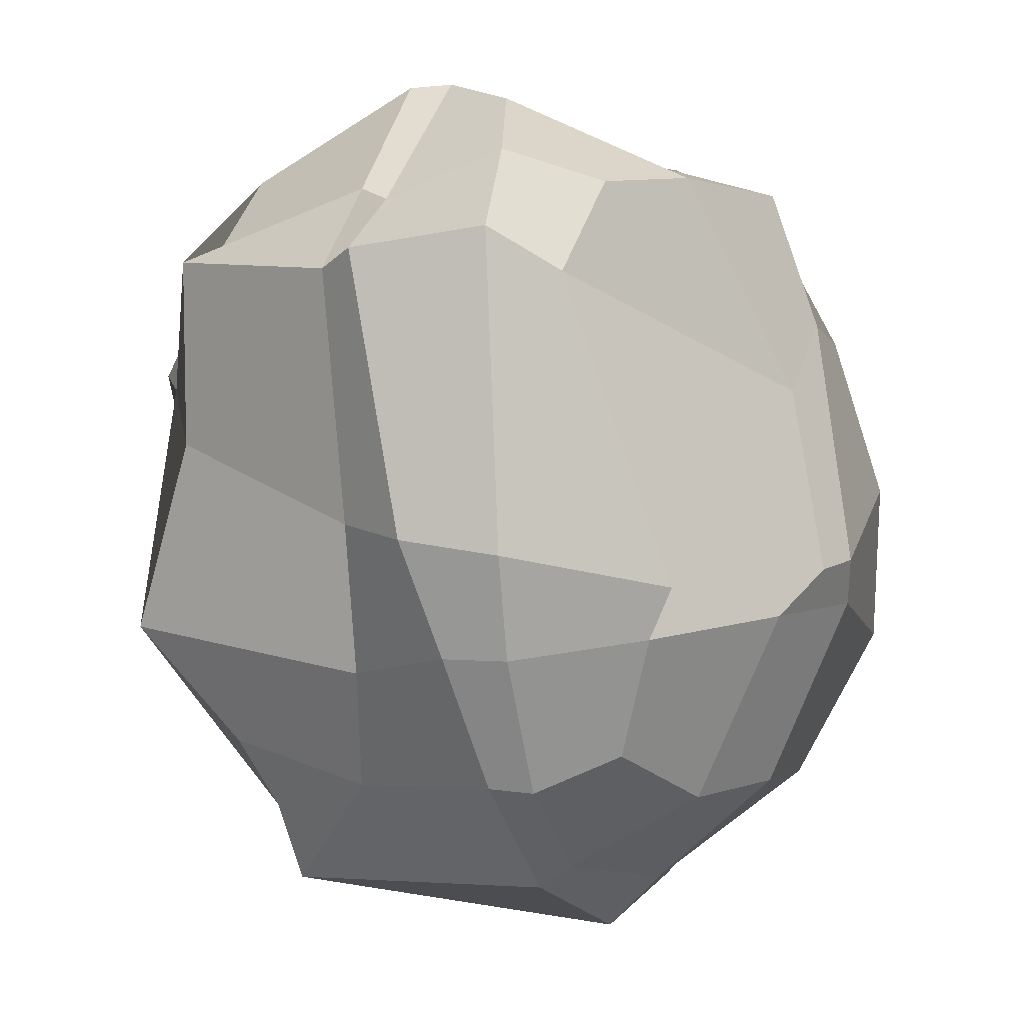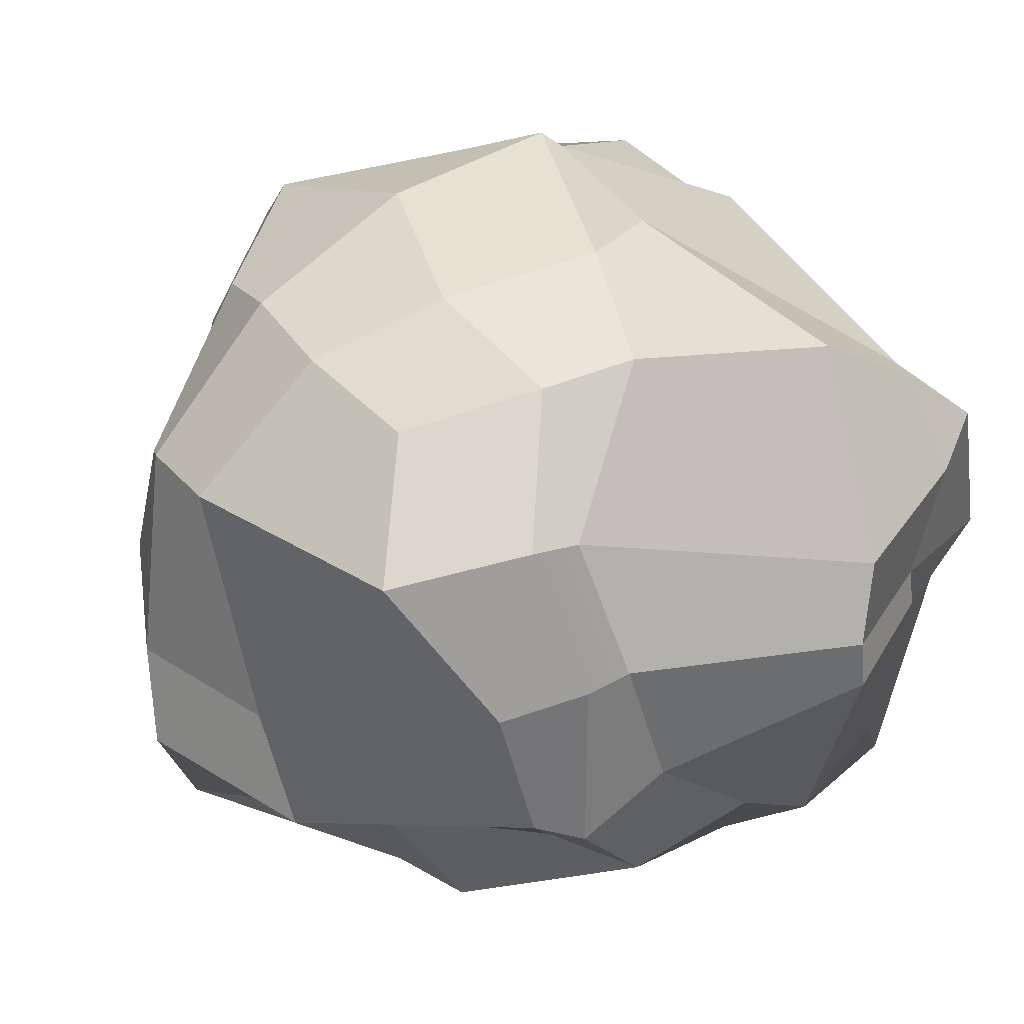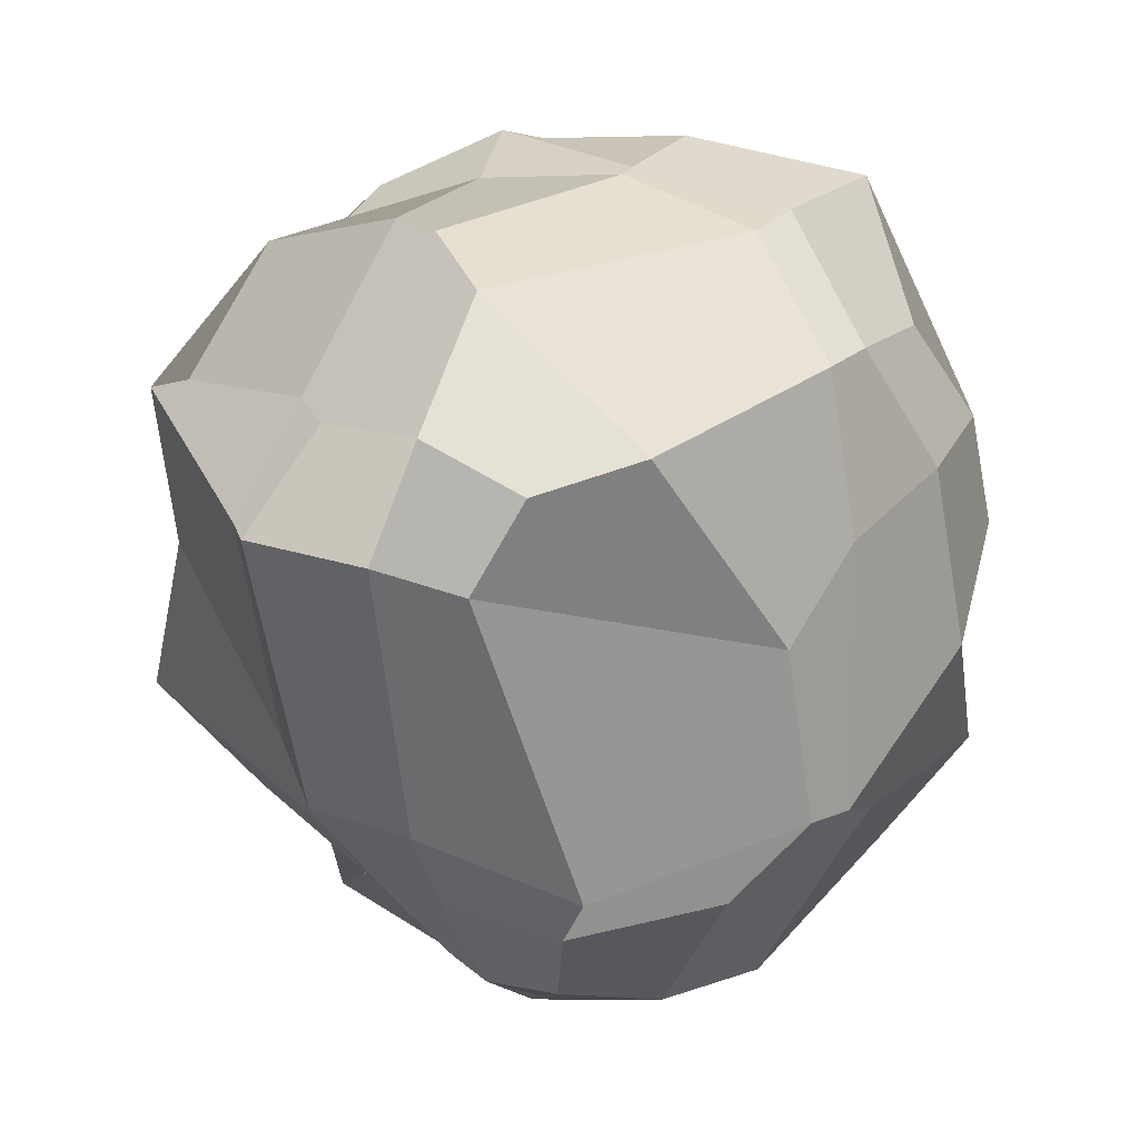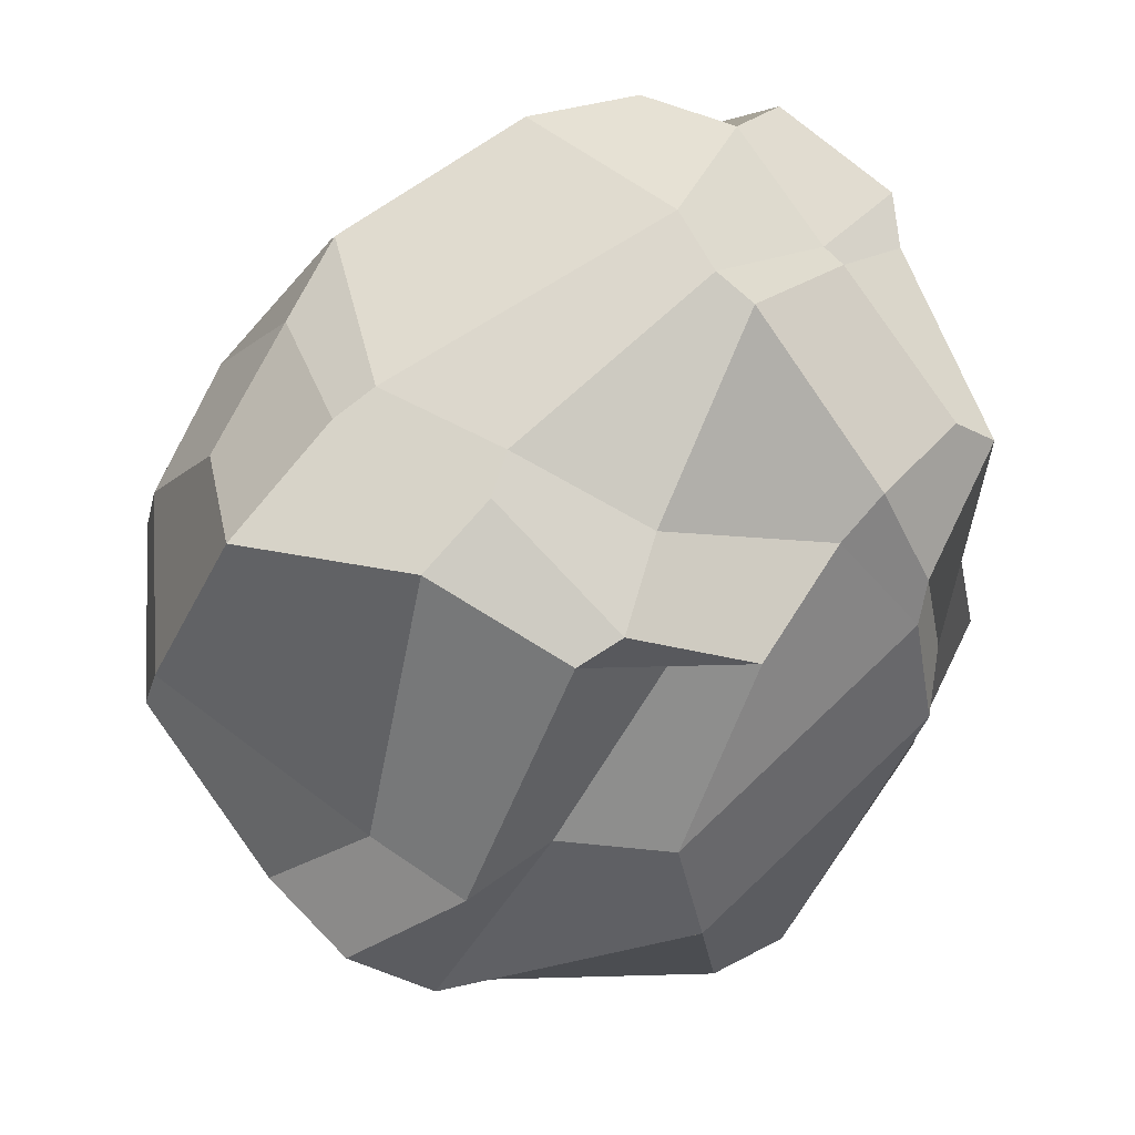
<metadata>
{"format":"obj","ext":"obj","renderer":"f3d","projection":"perspective","resolution":1024,"background":"white","views":[{"elev":-1.6,"azim":113.6,"up":"+Z"},{"elev":24.0,"azim":-23.0,"up":"+Y"},{"elev":33.2,"azim":133.2,"up":"+Z"},{"elev":72.2,"azim":-41.7,"up":"+Z"}]}
</metadata>
<code>
g asteroidGeo
v 0.1708 -0.2104 0.3422
v 0.3119 -0.01262 0.3045
v 0.2996 -0.1882 0.2507
v 0.1787 -0.02113 0.4333
v 0.3119 -0.01262 0.3045
v 0.1741 0.02523 0.4344
v 0.3156 0.01704 0.2914
v 0.1787 -0.02113 0.4333
v 0.1741 0.02523 0.4344
v -0.01609 -0.1081 0.3776
v -0.07076 0.02944 0.4072
v 0.1787 -0.02113 0.4333
v -0.01609 -0.1081 0.3776
v 0.1708 -0.2104 0.3422
v 0.1185 -0.2121 0.3075
v 0.1787 -0.02113 0.4333
v 0.3238 0.151 0.3332
v 0.1872 0.2995 0.3139
v 0.2899 0.2493 0.2988
v 0.1973 0.1001 0.41
v 0.1872 0.2995 0.3139
v 0.1872 0.2995 0.3139
v -0.1128 0.1627 0.3776
v -0.03209 0.3216 0.3241
v 0.1973 0.1001 0.41
v -0.1128 0.1627 0.3776
v 0.1741 0.02523 0.4344
v -0.07076 0.02944 0.4072
v 0.1973 0.1001 0.41
v 0.1741 0.02523 0.4344
v 0.3238 0.151 0.3332
v 0.3156 0.01704 0.2914
v 0.1973 0.1001 0.41
v -0.1174 0.2953 0.2995
v -0.3068 0.1426 0.3612
v -0.2497 0.2546 0.2571
v -0.1632 0.1632 0.3819
v -0.3068 0.1426 0.3612
v -0.1091 0.008411 0.3949
v -0.2019 -0.004205 0.3932
v -0.1632 0.1632 0.3819
v -0.1128 0.1627 0.3776
v -0.07076 0.02944 0.4072
v -0.1128 0.1627 0.3776
v -0.1174 0.2953 0.2995
v -0.03209 0.3216 0.3241
v -0.1632 0.1632 0.3819
v -0.1512 -0.151 0.3612
v -0.01647 -0.2513 0.323
v -0.07692 -0.1962 0.3323
v -0.1043 -0.1632 0.3819
v -0.01647 -0.2513 0.323
v -0.01609 -0.1081 0.3776
v 0.1185 -0.2121 0.3075
v -0.1043 -0.1632 0.3819
v -0.01609 -0.1081 0.3776
v -0.1091 0.008411 0.3949
v -0.07076 0.02944 0.4072
v -0.1043 -0.1632 0.3819
v -0.1091 0.008411 0.3949
v -0.1512 -0.151 0.3612
v -0.2019 -0.004205 0.3932
v -0.1043 -0.1632 0.3819
v 0.1872 0.2995 0.3139
v 0.3356 0.2215 0.205
v 0.2899 0.2493 0.2988
v 0.1872 0.2995 0.3139
v 0.08372 0.3799 0.09831
v 0.3356 0.2215 0.205
v 0.07538 0.4109 -0.08988
v 0.2949 0.3216 -0.1088
v 0.08372 0.3799 0.09831
v 0.07538 0.4109 -0.08988
v -0.005022 0.3803 0.1749
v 0.04642 0.432 -0.07969
v 0.08372 0.3799 0.09831
v -0.005022 0.3803 0.1749
v 0.1872 0.2995 0.3139
v -0.03209 0.3216 0.3241
v 0.08372 0.3799 0.09831
v 0.2995 0.2995 -0.1605
v 0.156 0.2995 -0.3261
v 0.2596 0.2546 -0.2788
v 0.1746 0.3938 -0.1378
v 0.156 0.2995 -0.3261
v -0.01759 0.4097 -0.126
v 0.06815 0.3489 -0.3128
v 0.1746 0.3938 -0.1378
v -0.01759 0.4097 -0.126
v 0.07538 0.4109 -0.08988
v 0.04642 0.432 -0.07969
v 0.1746 0.3938 -0.1378
v 0.07538 0.4109 -0.08988
v 0.2995 0.2995 -0.1605
v 0.2949 0.3216 -0.1088
v 0.1746 0.3938 -0.1378
v -0.1911 0.3005 -0.3217
v -0.3019 0.2995 -0.1017
v -0.2933 0.2205 -0.2129
v -0.2203 0.3819 -0.1632
v -0.3019 0.2995 -0.1017
v -0.1508 0.4097 0
v -0.3117 0.3216 0.02962
v -0.2203 0.3819 -0.1632
v -0.1508 0.4097 0
v -0.01759 0.4097 -0.126
v 0.04642 0.432 -0.07969
v -0.2203 0.3819 -0.1632
v -0.01759 0.4097 -0.126
v -0.1911 0.3005 -0.3217
v 0.06815 0.3489 -0.3128
v -0.2203 0.3819 -0.1632
v -0.2995 0.2995 0.151
v -0.1174 0.2953 0.2995
v -0.2497 0.2546 0.2571
v -0.1681 0.3525 0.1702
v -0.1174 0.2953 0.2995
v -0.005022 0.3803 0.1749
v -0.03209 0.3216 0.3241
v -0.1681 0.3525 0.1702
v -0.005022 0.3803 0.1749
v -0.1508 0.4097 0
v 0.04642 0.432 -0.07969
v -0.1681 0.3525 0.1702
v -0.1508 0.4097 0
v -0.2995 0.2995 0.151
v -0.3117 0.3216 0.02962
v -0.1681 0.3525 0.1702
v 0.156 0.2995 -0.3261
v 0.2616 0.1588 -0.3192
v 0.2596 0.2546 -0.2788
v 0.1681 0.1632 -0.4017
v 0.2616 0.1588 -0.3192
v 0.1632 0.1242 -0.4268
v 0.2591 0.1079 -0.3163
v 0.1681 0.1632 -0.4017
v 0.1632 0.1242 -0.4268
v 0.03485 0.2108 -0.4245
v 0.03343 0.1532 -0.48
v 0.1681 0.1632 -0.4017
v 0.03485 0.2108 -0.4245
v 0.156 0.2995 -0.3261
v 0.06815 0.3489 -0.3128
v 0.1681 0.1632 -0.4017
v 0.2266 -0.05507 -0.3192
v 0.1636 -0.1907 -0.3497
v 0.2362 -0.2002 -0.2744
v 0.1681 -0.158 -0.4275
v 0.1636 -0.1907 -0.3497
v -0.06432 -0.2535 -0.4602
v -0.1082 -0.3489 -0.3584
v 0.1681 -0.158 -0.4275
v -0.06432 -0.2535 -0.4602
v 0.1632 0.1242 -0.4268
v 0.03343 0.1532 -0.48
v 0.1681 -0.158 -0.4275
v 0.1632 0.1242 -0.4268
v 0.2266 -0.05507 -0.3192
v 0.2591 0.1079 -0.3163
v 0.1681 -0.158 -0.4275
v -0.145 -0.3501 -0.339
v -0.3131 -0.151 -0.2343
v -0.2677 -0.2546 -0.2129
v -0.1503 -0.2401 -0.4226
v -0.3131 -0.151 -0.2343
v -0.2171 0.1296 -0.4492
v -0.3031 0.1195 -0.2424
v -0.1503 -0.2401 -0.4226
v -0.2171 0.1296 -0.4492
v -0.06432 -0.2535 -0.4602
v 0.03343 0.1532 -0.48
v -0.1503 -0.2401 -0.4226
v -0.06432 -0.2535 -0.4602
v -0.145 -0.3501 -0.339
v -0.1082 -0.3489 -0.3584
v -0.1503 -0.2401 -0.4226
v -0.296 0.1738 -0.2343
v -0.1911 0.3005 -0.3217
v -0.2933 0.2205 -0.2129
v -0.2104 0.1764 -0.3968
v -0.1911 0.3005 -0.3217
v 0.03485 0.2108 -0.4245
v 0.06815 0.3489 -0.3128
v -0.2104 0.1764 -0.3968
v 0.03485 0.2108 -0.4245
v -0.2171 0.1296 -0.4492
v 0.03343 0.1532 -0.48
v -0.2104 0.1764 -0.3968
v -0.2171 0.1296 -0.4492
v -0.296 0.1738 -0.2343
v -0.3031 0.1195 -0.2424
v -0.2104 0.1764 -0.3968
v 0.1636 -0.1907 -0.3497
v 0.2982 -0.2865 -0.151
v 0.2362 -0.2002 -0.2744
v 0.1593 -0.343 -0.1632
v 0.2982 -0.2865 -0.151
v 0.1753 -0.3167 0.1133
v 0.294 -0.2327 0.04435
v 0.1593 -0.343 -0.1632
v 0.1753 -0.3167 0.1133
v -0.08436 -0.4013 -0.1704
v 0.1127 -0.3652 0.1359
v 0.1593 -0.343 -0.1632
v -0.08436 -0.4013 -0.1704
v 0.1636 -0.1907 -0.3497
v -0.1082 -0.3489 -0.3584
v 0.1593 -0.343 -0.1632
v 0.3192 -0.2223 0.2372
v 0.1708 -0.2104 0.3422
v 0.2996 -0.1882 0.2507
v 0.1829 -0.2775 0.214
v 0.1708 -0.2104 0.3422
v 0.1464 -0.3019 0.2097
v 0.1185 -0.2121 0.3075
v 0.1829 -0.2775 0.214
v 0.1464 -0.3019 0.2097
v 0.1753 -0.3167 0.1133
v 0.1127 -0.3652 0.1359
v 0.1829 -0.2775 0.214
v 0.1753 -0.3167 0.1133
v 0.3192 -0.2223 0.2372
v 0.294 -0.2327 0.04435
v 0.1829 -0.2775 0.214
v -0.01647 -0.2513 0.323
v -0.2415 -0.2213 0.1689
v -0.07692 -0.1962 0.3323
v -0.1681 -0.3126 0.2064
v -0.2415 -0.2213 0.1689
v -0.1753 -0.3643 0.03637
v -0.4042 -0.2319 0.01792
v -0.1681 -0.3126 0.2064
v -0.1753 -0.3643 0.03637
v 0.1464 -0.3019 0.2097
v 0.1127 -0.3652 0.1359
v -0.1681 -0.3126 0.2064
v 0.1464 -0.3019 0.2097
v -0.01647 -0.2513 0.323
v 0.1185 -0.2121 0.3075
v -0.1681 -0.3126 0.2064
v -0.01647 -0.2513 0.323
v -0.376 -0.221 -0.07816
v -0.145 -0.3501 -0.339
v -0.2677 -0.2546 -0.2129
v -0.1632 -0.3819 -0.1632
v -0.145 -0.3501 -0.339
v -0.08436 -0.4013 -0.1704
v -0.1082 -0.3489 -0.3584
v -0.1632 -0.3819 -0.1632
v -0.08436 -0.4013 -0.1704
v -0.1753 -0.3643 0.03637
v 0.1127 -0.3652 0.1359
v -0.1632 -0.3819 -0.1632
v -0.1753 -0.3643 0.03637
v -0.376 -0.221 -0.07816
v -0.4042 -0.2319 0.01792
v -0.1632 -0.3819 -0.1632
v 0.2982 -0.2865 -0.151
v 0.2266 -0.05507 -0.3192
v 0.2362 -0.2002 -0.2744
v 0.3037 -0.0224 -0.1979
v 0.2266 -0.05507 -0.3192
v 0.3423 0.09364 -0.1807
v 0.2591 0.1079 -0.3163
v 0.3037 -0.0224 -0.1979
v 0.3423 0.09364 -0.1807
v 0.3685 -0.002661 -0.0452
v 0.4081 0.07622 -0.06186
v 0.3037 -0.0224 -0.1979
v 0.3685 -0.002661 -0.0452
v 0.2982 -0.2865 -0.151
v 0.294 -0.2327 0.04435
v 0.3037 -0.0224 -0.1979
v 0.2616 0.1588 -0.3192
v 0.2995 0.2995 -0.1605
v 0.2596 0.2546 -0.2788
v 0.3186 0.1547 -0.1829
v 0.2995 0.2995 -0.1605
v 0.3613 0.164 -0.07727
v 0.2949 0.3216 -0.1088
v 0.3186 0.1547 -0.1829
v 0.3613 0.164 -0.07727
v 0.3423 0.09364 -0.1807
v 0.4081 0.07622 -0.06186
v 0.3186 0.1547 -0.1829
v 0.3423 0.09364 -0.1807
v 0.2616 0.1588 -0.3192
v 0.2591 0.1079 -0.3163
v 0.3186 0.1547 -0.1829
v 0.3356 0.2215 0.205
v 0.3238 0.151 0.3332
v 0.2899 0.2493 0.2988
v 0.4034 0.1685 0.2448
v 0.3238 0.151 0.3332
v 0.4295 0.03207 0.2268
v 0.3156 0.01704 0.2914
v 0.4034 0.1685 0.2448
v 0.4295 0.03207 0.2268
v 0.3613 0.164 -0.07727
v 0.4081 0.07622 -0.06186
v 0.4034 0.1685 0.2448
v 0.3613 0.164 -0.07727
v 0.3356 0.2215 0.205
v 0.2949 0.3216 -0.1088
v 0.4034 0.1685 0.2448
v 0.3119 -0.01262 0.3045
v 0.3192 -0.2223 0.2372
v 0.2996 -0.1882 0.2507
v 0.4006 -0.01235 0.2116
v 0.3192 -0.2223 0.2372
v 0.3685 -0.002661 -0.0452
v 0.294 -0.2327 0.04435
v 0.4006 -0.01235 0.2116
v 0.3685 -0.002661 -0.0452
v 0.4295 0.03207 0.2268
v 0.4081 0.07622 -0.06186
v 0.4006 -0.01235 0.2116
v 0.4295 0.03207 0.2268
v 0.3119 -0.01262 0.3045
v 0.3156 0.01704 0.2914
v 0.4006 -0.01235 0.2116
v -0.2415 -0.2213 0.1689
v -0.1512 -0.151 0.3612
v -0.07692 -0.1962 0.3323
v -0.3389 -0.2095 0.1632
v -0.1512 -0.151 0.3612
v -0.3624 -0.09552 0.1271
v -0.2019 -0.004205 0.3932
v -0.3389 -0.2095 0.1632
v -0.3624 -0.09552 0.1271
v -0.449 -0.1526 0.03455
v -0.454 -0.04218 0.03455
v -0.3389 -0.2095 0.1632
v -0.449 -0.1526 0.03455
v -0.2415 -0.2213 0.1689
v -0.4042 -0.2319 0.01792
v -0.3389 -0.2095 0.1632
v -0.3068 0.1426 0.3612
v -0.2995 0.2995 0.151
v -0.2497 0.2546 0.2571
v -0.414 0.1632 0.1262
v -0.2995 0.2995 0.151
v -0.4319 0.1753 0.03455
v -0.3117 0.3216 0.02962
v -0.414 0.1632 0.1262
v -0.4319 0.1753 0.03455
v -0.3624 -0.09552 0.1271
v -0.454 -0.04218 0.03455
v -0.414 0.1632 0.1262
v -0.3624 -0.09552 0.1271
v -0.3068 0.1426 0.3612
v -0.2019 -0.004205 0.3932
v -0.414 0.1632 0.1262
v -0.3019 0.2995 -0.1017
v -0.296 0.1738 -0.2343
v -0.2933 0.2205 -0.2129
v -0.4229 0.1632 -0.00665
v -0.296 0.1738 -0.2343
v -0.4368 0.04657 -0.03659
v -0.3031 0.1195 -0.2424
v -0.4229 0.1632 -0.00665
v -0.4368 0.04657 -0.03659
v -0.4319 0.1753 0.03455
v -0.454 -0.04218 0.03455
v -0.4229 0.1632 -0.00665
v -0.4319 0.1753 0.03455
v -0.3019 0.2995 -0.1017
v -0.3117 0.3216 0.02962
v -0.4229 0.1632 -0.00665
v -0.3131 -0.151 -0.2343
v -0.376 -0.221 -0.07816
v -0.2677 -0.2546 -0.2129
v -0.4321 -0.1552 -0.03647
v -0.376 -0.221 -0.07816
v -0.449 -0.1526 0.03455
v -0.4042 -0.2319 0.01792
v -0.4321 -0.1552 -0.03647
v -0.449 -0.1526 0.03455
v -0.4368 0.04657 -0.03659
v -0.454 -0.04218 0.03455
v -0.4321 -0.1552 -0.03647
v -0.4368 0.04657 -0.03659
v -0.3131 -0.151 -0.2343
v -0.3031 0.1195 -0.2424
v -0.4321 -0.1552 -0.03647
g asteroidGeo_0
f 3 2 1
f 2 4 1
f 7 6 5
f 6 8 5
f 11 10 9
f 10 12 9
f 15 14 13
f 14 16 13
f 19 18 17
f 21 20 17
f 24 23 22
f 23 25 22
f 28 27 26
f 27 29 26
f 32 31 30
f 31 33 30
f 36 35 34
f 35 37 34
f 40 39 38
f 39 41 38
f 42 41 39
f 43 42 39
f 46 45 44
f 45 47 44
f 50 49 48
f 49 51 48
f 54 53 52
f 53 55 52
f 58 57 56
f 57 59 56
f 62 61 60
f 61 63 60
f 66 65 64
f 65 68 67
f 71 70 69
f 70 72 69
f 75 74 73
f 74 76 73
f 79 78 77
f 78 80 77
f 83 82 81
f 82 84 81
f 87 86 85
f 86 88 85
f 91 90 89
f 90 92 89
f 95 94 93
f 94 96 93
f 99 98 97
f 98 100 97
f 103 102 101
f 102 104 101
f 107 106 105
f 106 108 105
f 111 110 109
f 110 112 109
f 115 114 113
f 114 116 113
f 119 118 117
f 118 120 117
f 123 122 121
f 122 124 121
f 127 126 125
f 126 128 125
f 131 130 129
f 130 132 129
f 135 134 133
f 134 136 133
f 139 138 137
f 138 140 137
f 143 142 141
f 142 144 141
f 147 146 145
f 146 148 145
f 151 150 149
f 150 152 149
f 155 154 153
f 154 156 153
f 159 158 157
f 158 160 157
f 163 162 161
f 162 164 161
f 167 166 165
f 166 168 165
f 171 170 169
f 170 172 169
f 175 174 173
f 174 176 173
f 179 178 177
f 178 180 177
f 183 182 181
f 182 184 181
f 187 186 185
f 186 188 185
f 191 190 189
f 190 192 189
f 195 194 193
f 194 196 193
f 199 198 197
f 198 200 197
f 203 202 201
f 202 204 201
f 207 206 205
f 206 208 205
f 211 210 209
f 210 212 209
f 215 214 213
f 214 216 213
f 219 218 217
f 218 220 217
f 223 222 221
f 222 224 221
f 227 226 225
f 226 228 225
f 231 230 229
f 230 232 229
f 235 234 233
f 234 236 233
f 239 238 237
f 241 240 237
f 244 243 242
f 243 245 242
f 248 247 246
f 247 249 246
f 252 251 250
f 251 253 250
f 256 255 254
f 255 257 254
f 260 259 258
f 259 261 258
f 264 263 262
f 263 265 262
f 268 267 266
f 267 269 266
f 272 271 270
f 271 273 270
f 276 275 274
f 275 277 274
f 280 279 278
f 279 281 278
f 284 283 282
f 283 285 282
f 288 287 286
f 287 289 286
f 292 291 290
f 291 293 290
f 296 295 294
f 295 297 294
f 300 299 298
f 299 301 298
f 304 303 302
f 303 305 302
f 308 307 306
f 307 309 306
f 312 311 310
f 311 313 310
f 316 315 314
f 315 317 314
f 320 319 318
f 319 321 318
f 324 323 322
f 323 325 322
f 328 327 326
f 327 329 326
f 332 331 330
f 331 333 330
f 336 335 334
f 335 337 334
f 340 339 338
f 339 341 338
f 344 343 342
f 343 345 342
f 348 347 346
f 347 349 346
f 352 351 350
f 351 353 350
f 356 355 354
f 355 357 354
f 360 359 358
f 359 361 358
f 364 363 362
f 363 365 362
f 368 367 366
f 367 369 366
f 372 371 370
f 371 373 370
f 376 375 374
f 375 377 374
f 380 379 378
f 379 381 378
f 384 383 382
f 383 385 382

</code>
